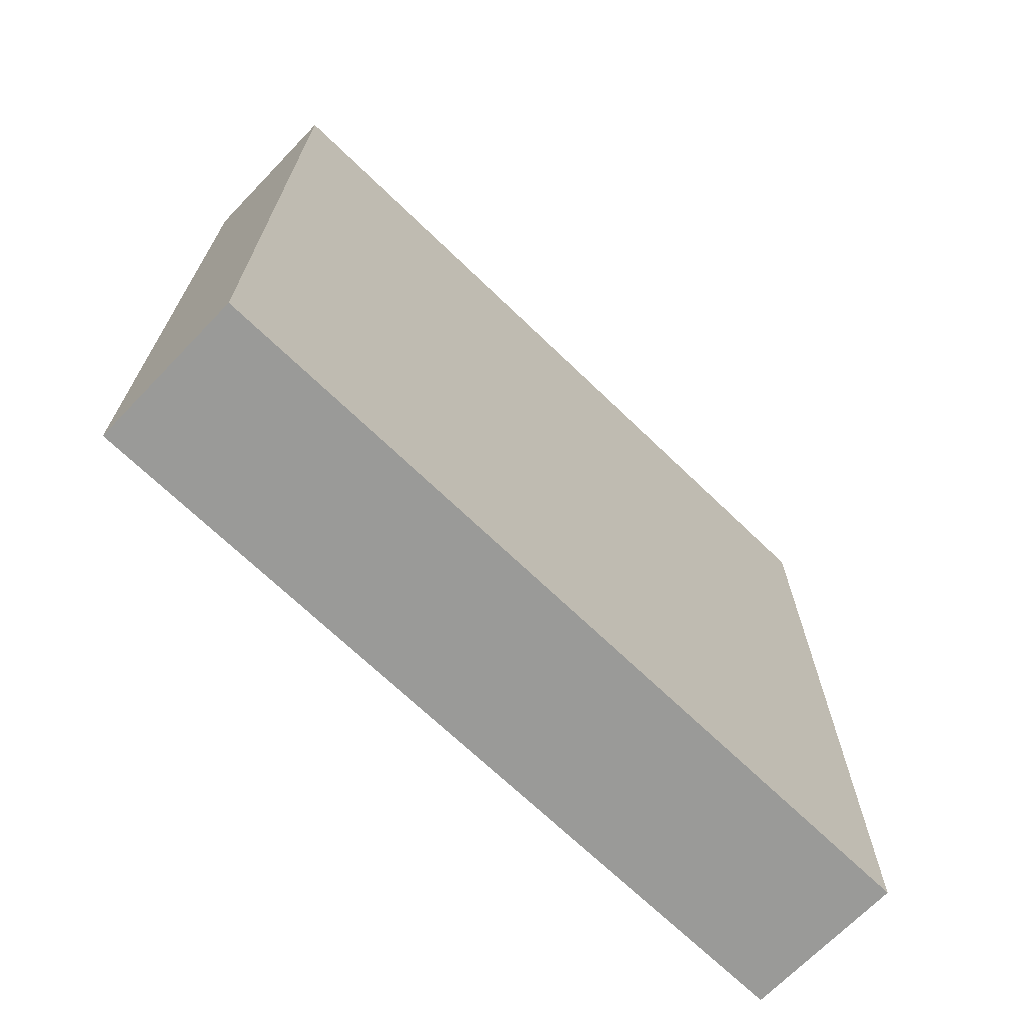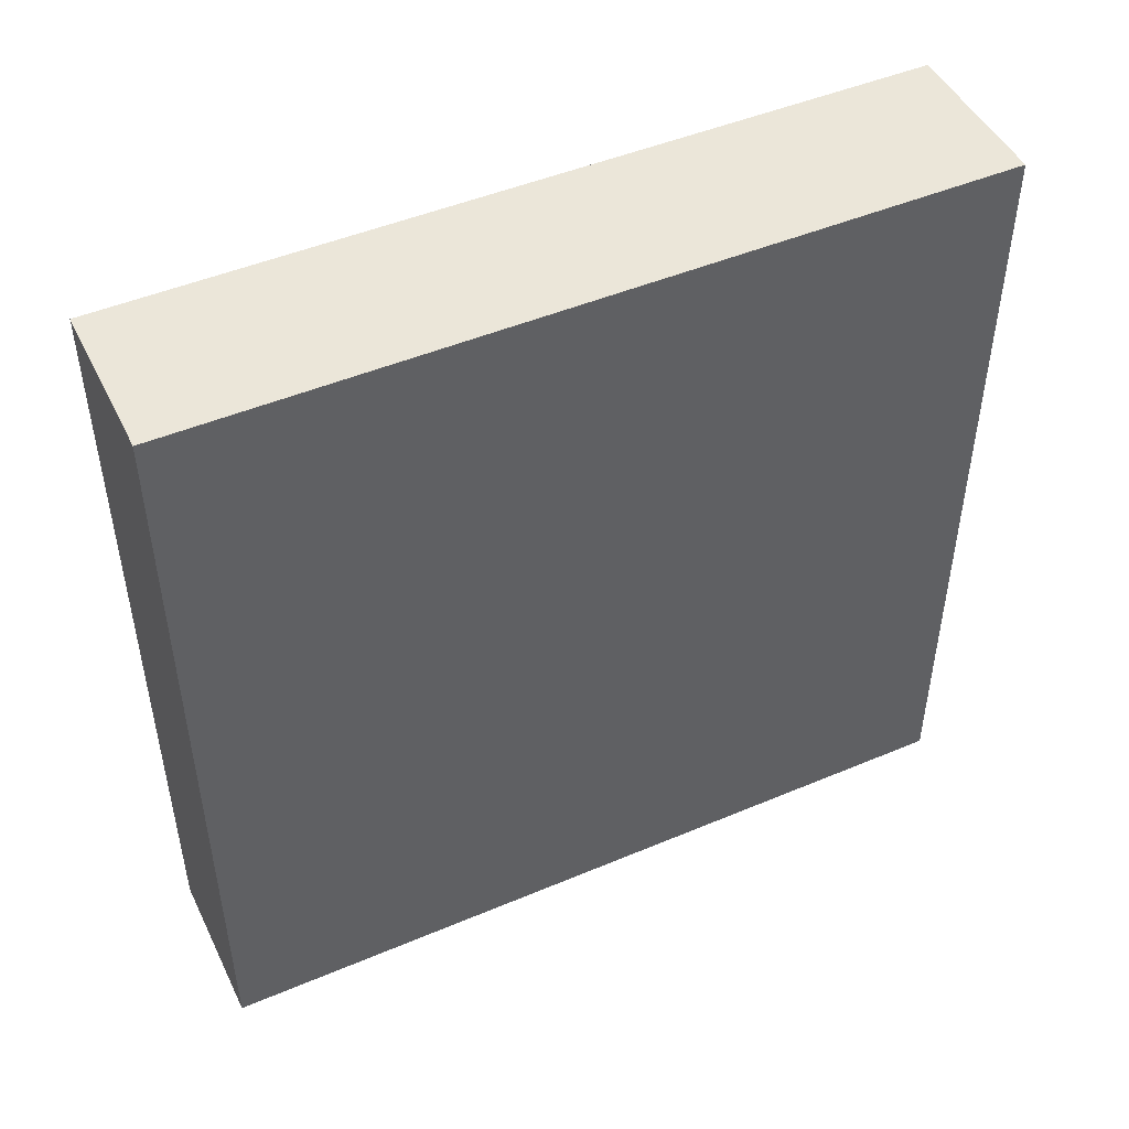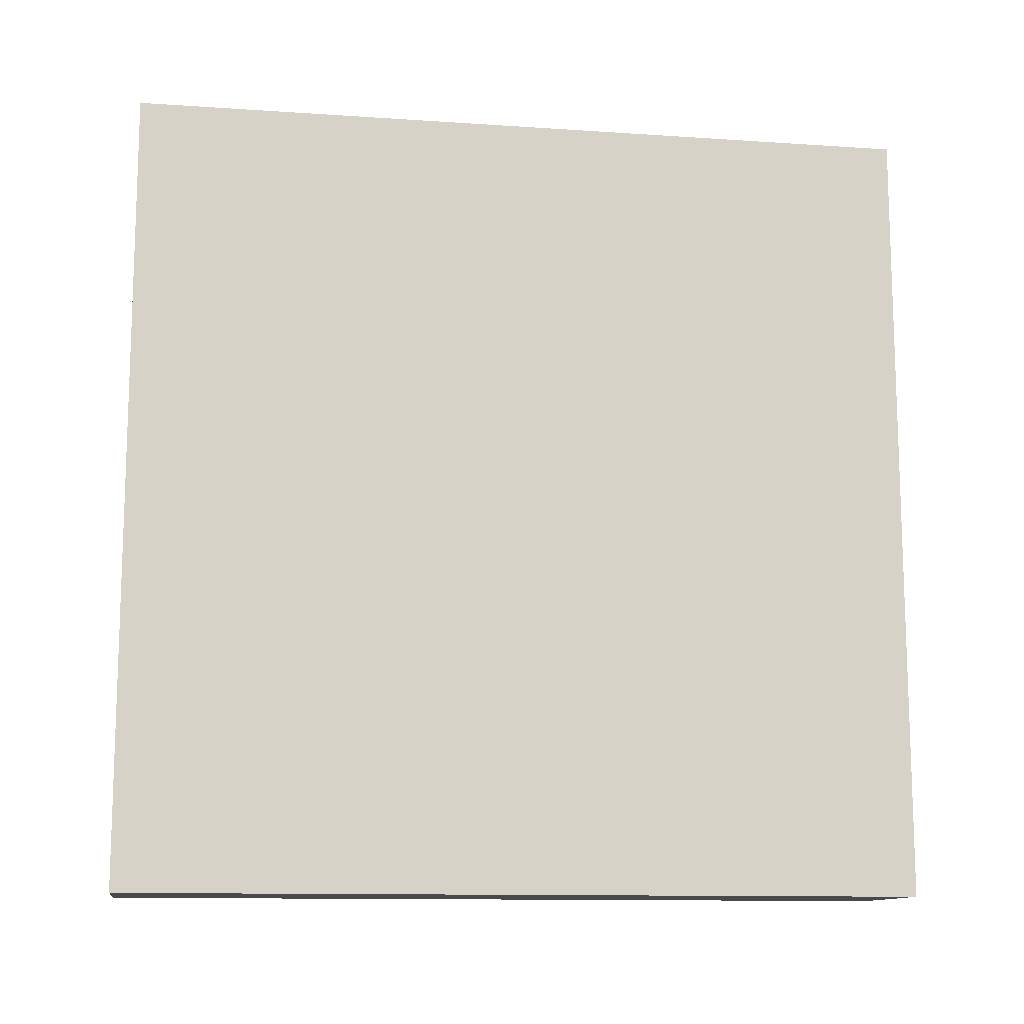
<metadata>
{"format":"obj","ext":"obj","renderer":"f3d","projection":"perspective","resolution":1024,"background":"white","views":[{"elev":-69.2,"azim":-134.0,"up":"+Z"},{"elev":47.6,"azim":64.6,"up":"+Z"},{"elev":-12.1,"azim":80.9,"up":"+Y"}]}
</metadata>
<code>
v -13.7 0 39.48
v -6.658 0 55.89
v -20 64.56 91.8
v -13.83 75.96 100
v -20 71.62 31.79
v -15.22 9.158 0
v -10.68 0 83.47
v -14.03 100 5.695
v 0 0 91.66
v 0 100 93.94
v -20 86.9 62.5
v -8.227 0 72.3
v 0 24.45 75.16
v 0 100 76.16
v 0 93.29 61.5
v -13.71 100 82.61
v 0 37.35 60.42
v -5.159 17.48 100
v 0 35.47 66.8
v -20 88.51 9.203
v -20 91.99 77.93
v -6.019 45.68 100
v -20 31.68 30.23
v -20 87.52 28.45
v -20 57.61 6.84
v -13.78 100 16.3
v -20 62.71 4.192
v -12.89 100 91.76
v -20 71.92 6.53
v -6.327 8.891 0
v -20 6.023 21.63
v -8.089 92.03 0
v -20 100 22.34
v -20 40.51 32.33
v -20 87.74 0
v 0 51.01 91.55
v -20 7.38 64.29
v 0 15.29 91.75
v -20 84.61 54.55
v -13.74 0 10.03
v 0 71.02 9.148
v 0 38.56 91.17
v 0 46.82 85.11
v 0 39.07 31.98
v 0 29.22 91.77
v -20 7.736 29.05
v -20 44.72 15.59
v -20 80.89 6.001
v 0 16.99 85.36
v 0 21.02 42.46
v 0 87.96 0
v 0 46.4 29.35
v 0 53.98 36.79
v -20 89.95 100
v -20 100 82.98
v 0 9.22 67.62
v -20 0 78.39
v -20 30.84 83.64
v -20 28.95 92.71
v -13.96 0 56.42
v -11.56 39.88 100
v -20 56.18 88.69
v -12.92 51.87 100
v -20 26.63 67.86
v -20 20.77 59.5
v -20 8.63 56.03
v -20 31.84 57.45
v -10.08 0 30.36
v -20 43.09 75.54
v -20 94.2 54.26
v 0 88.4 100
v -20 61.34 47.2
v 0 32.96 7.05
v -20 23.66 100
v 0 52.79 46.51
v 0 28.14 0
v -20 71.15 47.23
v -20 38.19 66.17
v 0 0 39.93
v 0 42.42 8.424
v 0 0 61.11
v 0 100 66.84
v 0 10.92 46.2
v 0 100 56.52
v 0 44.71 100
v -20 0 69.96
v -20 37.32 91.46
v -20 26.2 0
v -20 17.3 14.96
v 0 100 28.46
v -12.07 0 20.47
v -20 100 39.93
v 0 68.09 17.47
v -20 91.43 46.71
v -8.033 24.37 0
v 0 50.54 76.09
v -20 71.36 100
v -20 47.49 0
v -6.46 100 15.38
v -13.19 85.12 100
v 0 28.9 69.41
v 0 8.172 0
v -11.91 0 92.45
v 0 23.5 83.79
v -20 18.47 40.38
v 0 85.51 62.88
v -20 23.99 32.44
v -20 100 90.75
v -9.275 100 74.46
v -20 20.61 46.02
v 0 100 85.61
v 0 85.83 55.95
v 0 37.8 0
v 0 71.73 72.37
v -10.38 29.58 100
v -20 80.77 100
v 0 40.52 81.9
v 0 87.93 77.37
v -20 44.92 7.708
v 0 28.39 42.89
v 0 100 37.5
v 0 72.19 82.25
v -20 67.43 0
v -20 89.53 37.89
v -20 21.35 23.24
v 0 26.7 25.61
v 0 100 9.063
v 0 90.79 41.24
v -20 32.93 37.38
v -20 9.816 39.47
v -20 78.57 13.85
v 0 8.262 24.99
v 0 12.07 17.66
v -9.652 100 62.44
v -20 55.15 56.78
v 0 16.08 75.67
v -11.33 100 0
v -20 93.91 71.88
v 0 20.34 67.2
v -20 100 13.32
v -13.57 0 48.68
v 0 78.64 76.78
v -20 14.88 81.91
v -20 33.78 46.23
v -20 100 66.53
v 0 0 50.95
v -20 61.28 79.19
v -9.833 72.5 0
v 0 82.29 7.366
v -20 25.96 51.15
v -20 8.184 14.93
v -20 11.63 7.571
v -20 0 60.69
v 0 100 19.36
v -20 15.83 31.22
v 0 55.72 0
v 0 12.28 33.36
v -20 69.95 63.72
v 0 61.85 8.885
v -20 26.21 42.08
v -20 43.39 47.72
v 0 69.41 61.76
v -20 15.64 45.14
v -20 75.19 55.1
v -20 66.81 72.19
v -15.32 0 78.16
v -20 60.15 65.52
v -20 45.85 86.33
v -20 100 75.92
v 0 65.17 26.4
v -20 0 0
v 0 24.39 100
v -20 49.06 66.42
v -20 0 52.16
v -20 91.89 18.65
v -20 80.12 29.84
v -20 100 0
v 0 0 0
v 0 80.12 68.45
v -9.957 61.95 0
v -20 0 100
v 0 0 100
v 0 30.12 19.17
v 0 100 100
v 0 81.68 47.89
v 0 100 0
v -20 16.99 92.16
v -20 67.72 39.92
v -20 34.05 100
v -20 100 31.43
v 0 59 68.2
v -20 73.77 71.54
v 0 44.1 48.73
v -20 56.94 0
v -20 100 48.58
v 0 51.06 56.87
v 0 35.12 74.88
v -20 7.877 47.74
v 0 31.92 83.1
v -20 37.56 0
v 0 34.5 100
v -20 100 100
v 0 63.68 100
v 0 45.69 39.34
v 0 42.53 56.55
v 0 21.08 92.28
v -11.57 100 24.22
v -20 58.46 100
v 0 0 80.02
v -20 52.64 76.9
v -7.465 100 7.59
v -20 48.15 37.86
v -20 32.27 7.438
v -8.256 32.9 0
v 0 45.19 66.17
v -20 25.01 75.85
v -10.02 51.99 0
v -20 0 8.198
v 0 47.08 0
v -20 0 32.73
v 0 36.36 23.82
v -5.811 0 22.27
v -7.446 0 45.35
v -20 0 43.21
v 0 86.62 14.45
v -20 7.261 0
v -20 33.67 73.92
v -8.872 83.74 0
v -20 69.8 81.04
v -20 77.46 0
v -20 7.551 92.76
v -20 9.164 84.11
v -20 0 16.7
v -20 44.56 57.26
v -20 51.18 7.878
v -10.25 100 33.73
v -9.826 42.47 0
v -10.7 100 42
v 0 52.01 9.171
v -6.702 78.31 100
v 0 0 28.99
v -20 73.53 22.15
v -20 83.35 20.29
v 0 29.53 62.77
v -20 78.96 63.16
v 0 7.821 93.78
v 0 87.6 91.43
v -6.919 100 83.74
v -11.51 20.15 100
v -11.69 11.56 100
v -20 22.53 84.15
v -20 17.62 76.42
v 0 23.12 6.49
v 0 21.88 17.75
v 0 100 46.49
v -20 79.84 81.6
v -20 72.3 89.52
v 0 70.57 50.01
v -5.986 58.8 100
v -8.312 100 52.11
v -20 65.36 55.93
v 0 84.62 24.2
v -20 38.83 23.75
v 0 61.45 44.3
v 0 61.1 79.49
v -20 29.73 23.2
v -10.29 0 0
v -6.923 0 11.03
v -9.953 100 100
v -8.816 0 100
v 0 9.045 84.96
v 0 10.69 57.58
v 0 66.71 0
v -20 0 25.26
v 0 15.01 100
v 0 92.09 32.73
v -20 64.81 13.31
v 0 55.28 27.05
v -20 44.59 100
v 0 0 19.27
v 0 74.79 25.59
v -20 26.46 15.2
v -20 41.27 40.06
v 0 72.2 36.26
v -20 76.68 94.26
v 0 6.957 75.73
v -20 38.14 83.94
v -20 8.202 71.86
v 0 34.03 51.09
v -20 36.07 15.37
v 0 67.79 90.83
v 0 75.45 100
v 0 77.49 58.59
v 0 90.88 69.48
v 0 22 53.29
v -20 12.2 100
v 0 75.23 90.6
v 0 80.59 83.9
v -20 55.24 16.33
v -5.142 8.538 100
v 0 37.48 42.84
v 0 58.09 17.94
v -20 50.68 47.88
v 0 0 69.98
v 0 81.72 32.99
v -20 15.85 0
v -6.671 65.62 100
v 0 17.34 24.13
v 0 53.88 84.5
v 0 60.08 52.96
v 0 17.51 0
v -20 59.94 35.26
v 0 13.56 8.724
v 0 46.84 18.74
v -11.46 17.1 0
v -20 85.69 94.9
v -20 13.91 22.11
v -20 83.95 71.3
v 0 0 9.621
v -20 88.46 86.94
v 0 93.88 4.838
v 0 91.17 50.03
v 0 94.16 22.94
v 0 31.71 33.54
v -20 15.05 50.63
v -20 93 94.38
v -20 100 57.43
v 0 58.91 91.14
v -20 48.76 26.01
v 0 61.8 34.27
v -6.111 100 92.85
v 0 94.71 14.1
v -9.872 0 64.02
v -20 94.88 61.35
v 0 77.84 16.4
v -20 81.27 46.37
v -20 93.5 66.77
v -20 0 87.31
v -13.43 63.65 100
v 0 53.91 100
v -20 63.99 24.91
v -20 75.69 38.14
v 0 28.82 12.95
v -10.32 93.58 100
v -20 17.53 68.92
v 0 36.71 15.05
v -20 21.7 7.429
v 0 77.23 0
v 0 22.73 33.58
f 220 68 1
f 68 79 1
f 146 81 2
f 81 333 2
f 97 3 208
f 3 97 257
f 116 97 4
f 4 97 339
f 342 5 188
f 176 5 342
f 243 175 20
f 33 175 24
f 234 135 303
f 72 303 135
f 181 270 250
f 182 300 270
f 71 292 247
f 15 294 106
f 297 292 291
f 340 328 203
f 252 288 143
f 37 288 345
f 97 116 285
f 316 285 116
f 138 21 169
f 337 138 145
f 187 251 143
f 252 143 251
f 145 134 327
f 337 145 334
f 165 147 229
f 165 167 147
f 262 335 225
f 348 149 41
f 218 151 152
f 226 152 306
f 267 171 6
f 152 226 218
f 223 141 1
f 223 1 79
f 220 46 274
f 274 68 220
f 171 218 226
f 267 40 171
f 88 347 213
f 88 306 347
f 184 344 71
f 269 344 184
f 311 102 30
f 253 313 311
f 28 16 108
f 55 320 108
f 114 179 142
f 309 265 328
f 306 315 6
f 267 6 30
f 12 209 7
f 103 7 9
f 177 140 8
f 211 8 26
f 209 9 7
f 286 271 209
f 248 109 16
f 169 16 109
f 19 244 17
f 120 289 295
f 275 18 300
f 172 18 275
f 161 283 144
f 212 283 161
f 170 93 281
f 262 281 335
f 19 197 101
f 101 244 19
f 131 20 48
f 243 20 131
f 320 21 256
f 169 21 55
f 5 242 341
f 277 341 242
f 307 339 259
f 307 259 203
f 289 205 17
f 139 244 101
f 292 240 307
f 240 4 307
f 11 318 337
f 169 145 138
f 332 323 225
f 56 286 304
f 209 304 286
f 174 141 60
f 174 224 141
f 167 158 261
f 77 336 342
f 54 344 202
f 316 320 285
f 56 139 136
f 304 81 56
f 181 231 338
f 69 227 287
f 227 216 58
f 227 64 216
f 182 275 300
f 67 64 78
f 209 271 9
f 224 174 198
f 51 348 228
f 345 65 37
f 348 41 273
f 66 37 65
f 45 206 104
f 198 66 325
f 182 246 275
f 67 65 64
f 300 250 270
f 345 64 65
f 181 103 270
f 220 1 224
f 100 344 54
f 224 1 141
f 184 331 269
f 280 241 222
f 122 298 297
f 49 38 271
f 161 303 212
f 14 111 118
f 94 336 39
f 234 303 161
f 210 147 167
f 245 39 164
f 113 80 73
f 173 69 210
f 268 40 267
f 126 183 221
f 215 196 191
f 218 171 40
f 61 189 115
f 265 191 114
f 348 51 149
f 87 59 189
f 120 349 324
f 159 41 93
f 77 72 261
f 183 126 254
f 85 42 36
f 158 164 261
f 150 144 160
f 85 36 340
f 221 183 346
f 125 282 89
f 309 43 96
f 219 80 113
f 179 118 142
f 196 310 191
f 97 285 257
f 229 147 3
f 237 217 219
f 221 44 324
f 349 50 157
f 146 79 83
f 298 247 297
f 291 122 297
f 336 124 342
f 92 195 238
f 329 212 312
f 236 238 121
f 58 59 87
f 200 98 237
f 187 143 232
f 156 219 217
f 217 194 180
f 260 255 238
f 243 242 176
f 177 8 137
f 77 188 72
f 113 214 237
f 212 303 312
f 76 214 113
f 169 55 16
f 72 312 303
f 218 40 233
f 116 54 316
f 164 336 77
f 232 231 187
f 217 180 156
f 176 342 124
f 57 232 288
f 67 78 234
f 57 338 232
f 208 62 279
f 296 231 181
f 195 94 70
f 123 230 148
f 173 210 167
f 242 131 277
f 262 323 276
f 114 122 265
f 156 239 219
f 191 96 215
f 260 134 84
f 117 197 96
f 70 334 327
f 25 235 299
f 162 114 191
f 207 236 90
f 27 25 277
f 93 41 335
f 327 334 145
f 299 277 25
f 273 159 156
f 104 13 199
f 63 61 22
f 123 27 29
f 226 6 171
f 155 125 317
f 279 87 189
f 282 213 347
f 306 152 347
f 125 107 266
f 290 213 282
f 257 229 3
f 201 45 42
f 328 340 36
f 62 3 147
f 19 17 215
f 256 229 257
f 75 310 196
f 245 158 192
f 201 172 45
f 113 73 76
f 157 241 132
f 215 96 197
f 294 15 82
f 272 56 81
f 81 146 272
f 63 279 61
f 298 142 118
f 295 289 244
f 222 68 91
f 196 193 75
f 180 123 148
f 48 20 35
f 73 346 343
f 239 156 159
f 228 32 51
f 222 268 280
f 153 86 37
f 346 314 221
f 313 133 319
f 135 261 72
f 208 339 97
f 230 29 48
f 221 324 126
f 281 262 305
f 230 123 29
f 259 339 63
f 123 194 27
f 227 78 64
f 150 65 67
f 289 193 205
f 7 103 338
f 66 198 174
f 85 201 42
f 224 130 220
f 252 345 288
f 204 52 53
f 159 273 41
f 169 109 145
f 155 317 46
f 58 216 251
f 137 8 211
f 82 109 14
f 60 141 2
f 170 302 93
f 162 191 310
f 141 223 2
f 305 284 281
f 115 74 249
f 201 61 115
f 83 157 50
f 74 115 189
f 136 286 56
f 61 201 22
f 318 11 245
f 101 197 13
f 261 164 77
f 210 168 62
f 328 265 291
f 304 209 12
f 94 39 70
f 256 285 320
f 170 330 278
f 199 42 45
f 148 228 348
f 330 284 264
f 266 282 125
f 146 2 223
f 126 324 349
f 142 122 114
f 84 255 260
f 184 10 331
f 200 214 88
f 200 237 214
f 255 84 322
f 111 10 247
f 306 6 226
f 273 156 180
f 178 102 319
f 138 337 318
f 249 172 115
f 139 13 136
f 197 117 199
f 235 47 299
f 173 234 78
f 183 343 346
f 39 11 70
f 189 61 279
f 166 7 338
f 231 232 338
f 266 290 282
f 234 161 67
f 133 313 254
f 12 7 166
f 248 16 28
f 246 9 271
f 181 338 103
f 58 87 287
f 105 110 160
f 83 79 157
f 333 12 86
f 33 190 207
f 206 45 172
f 164 39 336
f 168 287 87
f 139 101 13
f 158 167 165
f 38 206 275
f 253 73 343
f 57 288 86
f 197 199 13
f 282 347 89
f 248 331 111
f 211 99 127
f 139 56 272
f 241 157 79
f 59 58 251
f 153 60 333
f 251 187 59
f 304 333 81
f 153 174 60
f 79 146 223
f 86 153 333
f 279 63 208
f 193 289 301
f 64 345 216
f 174 153 66
f 74 187 296
f 212 34 283
f 98 194 217
f 167 261 135
f 129 160 144
f 84 82 15
f 89 317 125
f 92 236 190
f 129 144 283
f 168 210 69
f 324 44 301
f 190 124 92
f 233 151 218
f 78 69 173
f 290 263 47
f 84 15 322
f 193 301 204
f 104 136 13
f 329 299 47
f 179 106 294
f 293 162 258
f 301 289 120
f 290 266 263
f 111 247 118
f 2 333 60
f 215 205 196
f 160 129 107
f 229 256 192
f 284 305 185
f 111 14 248
f 103 9 270
f 205 215 17
f 227 69 78
f 53 75 204
f 82 14 294
f 176 242 5
f 47 119 290
f 137 186 32
f 312 341 329
f 202 326 54
f 266 23 263
f 311 30 315
f 35 230 48
f 25 27 194
f 340 259 22
f 129 283 34
f 348 273 148
f 190 33 24
f 326 316 54
f 184 71 10
f 219 113 237
f 17 244 289
f 71 247 10
f 38 275 246
f 333 304 12
f 121 255 128
f 202 269 28
f 206 38 49
f 143 288 232
f 225 149 321
f 276 121 128
f 246 271 38
f 326 108 320
f 194 235 25
f 162 293 179
f 153 37 66
f 108 202 28
f 150 160 110
f 292 307 203
f 216 345 252
f 343 254 253
f 106 293 112
f 240 100 4
f 199 117 42
f 268 222 91
f 236 92 238
f 95 315 88
f 43 36 42
f 341 312 5
f 3 62 208
f 240 71 100
f 276 305 262
f 148 230 228
f 243 131 242
f 106 112 15
f 68 222 241
f 121 90 236
f 34 263 23
f 176 24 243
f 179 294 118
f 200 213 119
f 193 204 75
f 267 178 268
f 298 118 247
f 263 34 329
f 118 294 14
f 203 291 292
f 88 213 200
f 43 42 117
f 344 100 71
f 140 175 33
f 292 297 247
f 272 295 139
f 168 69 287
f 33 26 140
f 175 140 20
f 151 89 152
f 76 95 214
f 144 67 161
f 188 312 72
f 193 196 205
f 243 24 175
f 234 173 135
f 212 329 34
f 66 65 325
f 150 67 144
f 266 107 23
f 172 275 206
f 85 22 201
f 185 293 258
f 203 259 340
f 165 192 158
f 310 258 162
f 116 4 100
f 158 245 164
f 231 296 187
f 83 295 272
f 254 308 133
f 74 296 249
f 244 139 295
f 349 157 308
f 277 299 341
f 268 91 40
f 313 253 254
f 299 329 341
f 89 347 152
f 183 254 343
f 302 239 159
f 51 321 149
f 314 346 80
f 239 302 314
f 276 128 305
f 80 346 73
f 170 281 284
f 188 5 312
f 132 308 157
f 170 284 330
f 263 329 47
f 314 80 239
f 219 239 80
f 177 137 35
f 127 186 211
f 32 35 137
f 28 331 248
f 233 274 31
f 109 248 14
f 46 31 274
f 182 9 246
f 267 30 178
f 201 115 172
f 102 178 30
f 311 76 253
f 277 29 27
f 254 126 308
f 29 277 131
f 322 128 255
f 55 108 16
f 128 185 305
f 10 111 331
f 37 86 288
f 99 26 207
f 189 59 74
f 33 207 26
f 106 179 293
f 190 24 124
f 162 179 114
f 176 124 24
f 334 70 11
f 129 34 23
f 320 55 21
f 23 107 129
f 172 249 18
f 340 22 85
f 250 300 18
f 63 22 259
f 181 250 296
f 93 335 281
f 250 249 296
f 252 251 216
f 74 59 187
f 75 264 310
f 258 310 264
f 121 238 255
f 84 134 82
f 121 276 90
f 332 225 321
f 191 265 96
f 298 122 142
f 140 26 8
f 35 228 230
f 185 258 284
f 330 264 53
f 319 280 268
f 335 41 149
f 95 311 315
f 262 225 323
f 274 91 68
f 245 11 39
f 98 235 194
f 302 159 93
f 149 225 335
f 35 32 228
f 180 148 273
f 73 253 76
f 123 180 194
f 76 311 95
f 269 202 344
f 236 207 190
f 87 279 168
f 206 49 104
f 133 132 280
f 250 18 249
f 99 211 26
f 339 208 63
f 204 44 52
f 102 311 313
f 109 82 134
f 200 119 98
f 120 50 349
f 221 52 44
f 315 30 6
f 331 28 269
f 235 98 119
f 83 272 146
f 43 309 36
f 306 88 315
f 57 86 166
f 112 322 15
f 31 46 317
f 182 270 9
f 185 112 293
f 317 151 31
f 188 77 342
f 160 107 105
f 337 334 11
f 154 90 323
f 99 207 154
f 89 151 317
f 233 31 151
f 122 291 265
f 291 203 328
f 65 150 325
f 107 155 105
f 110 163 325
f 125 155 107
f 137 211 186
f 154 127 99
f 336 94 124
f 92 94 195
f 134 145 109
f 238 195 260
f 280 319 133
f 241 280 132
f 349 308 126
f 132 133 308
f 131 48 29
f 177 20 140
f 241 79 68
f 313 319 102
f 185 128 322
f 323 332 154
f 322 112 185
f 186 127 321
f 120 324 301
f 90 276 323
f 204 301 44
f 321 127 332
f 316 326 320
f 198 325 163
f 202 108 326
f 110 325 150
f 49 271 136
f 327 195 70
f 286 136 271
f 195 327 260
f 75 53 264
f 292 71 240
f 130 105 155
f 92 124 94
f 258 264 284
f 166 86 12
f 57 166 338
f 130 163 105
f 110 105 163
f 198 163 130
f 314 302 278
f 177 35 20
f 198 130 224
f 170 278 302
f 290 119 213
f 154 332 127
f 339 307 4
f 235 119 47
f 90 154 207
f 54 116 100
f 46 220 130
f 256 318 192
f 58 287 227
f 130 155 46
f 98 217 237
f 165 229 192
f 168 279 62
f 104 199 45
f 210 62 147
f 136 104 49
f 134 260 327
f 197 19 215
f 167 135 173
f 117 96 43
f 95 88 214
f 309 96 265
f 233 40 91
f 309 328 36
f 274 233 91
f 53 278 330
f 278 53 52
f 52 314 278
f 52 221 314
f 186 321 51
f 51 32 186
f 83 50 295
f 120 295 50
f 318 21 138
f 245 192 318
f 257 285 256
f 319 268 178
f 318 256 21

</code>
